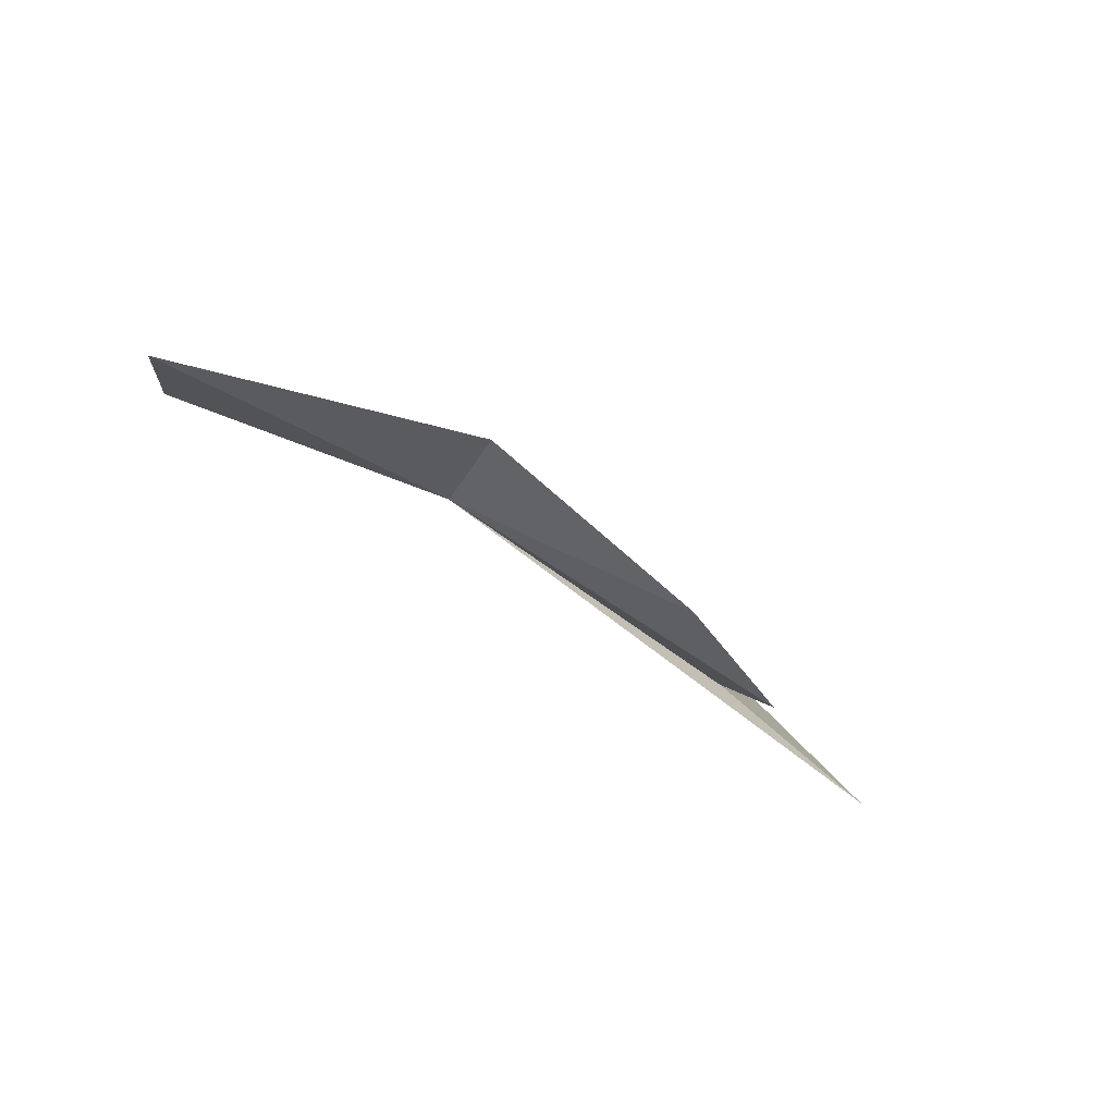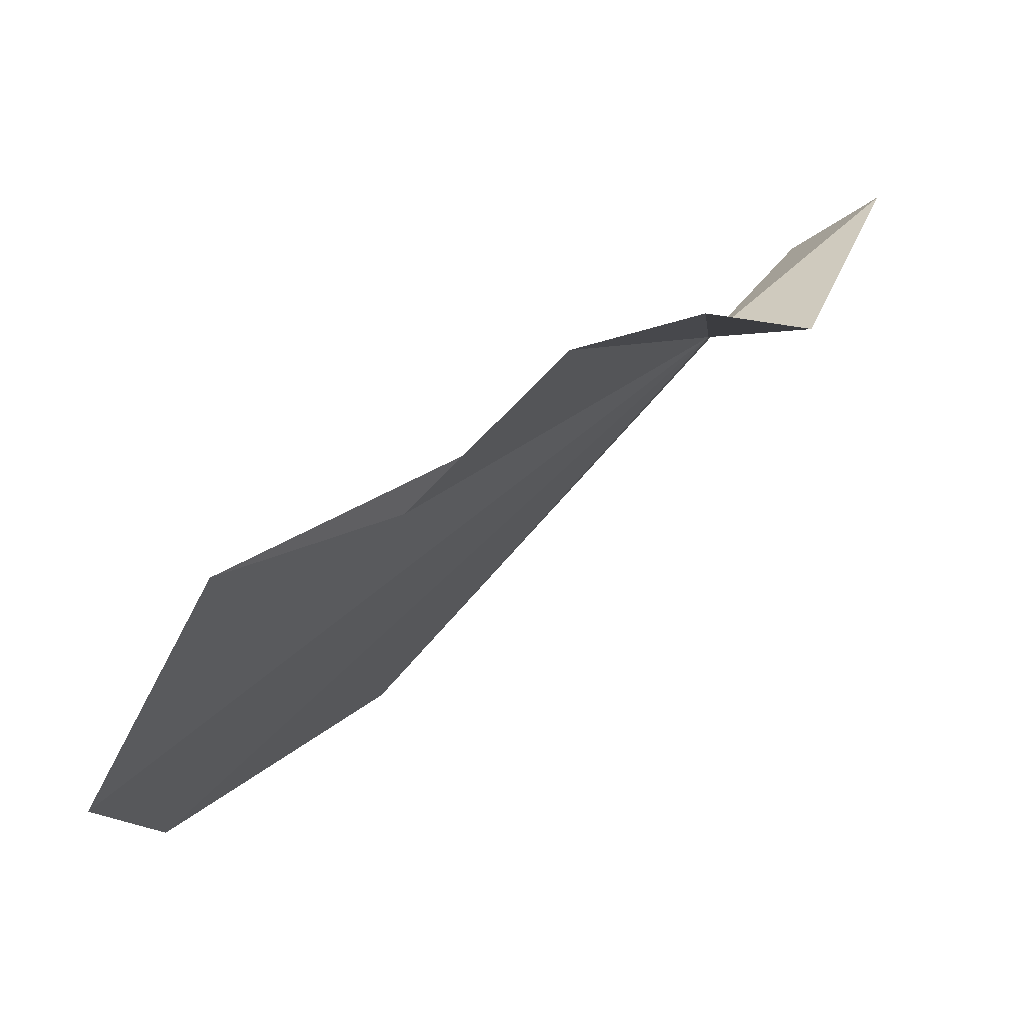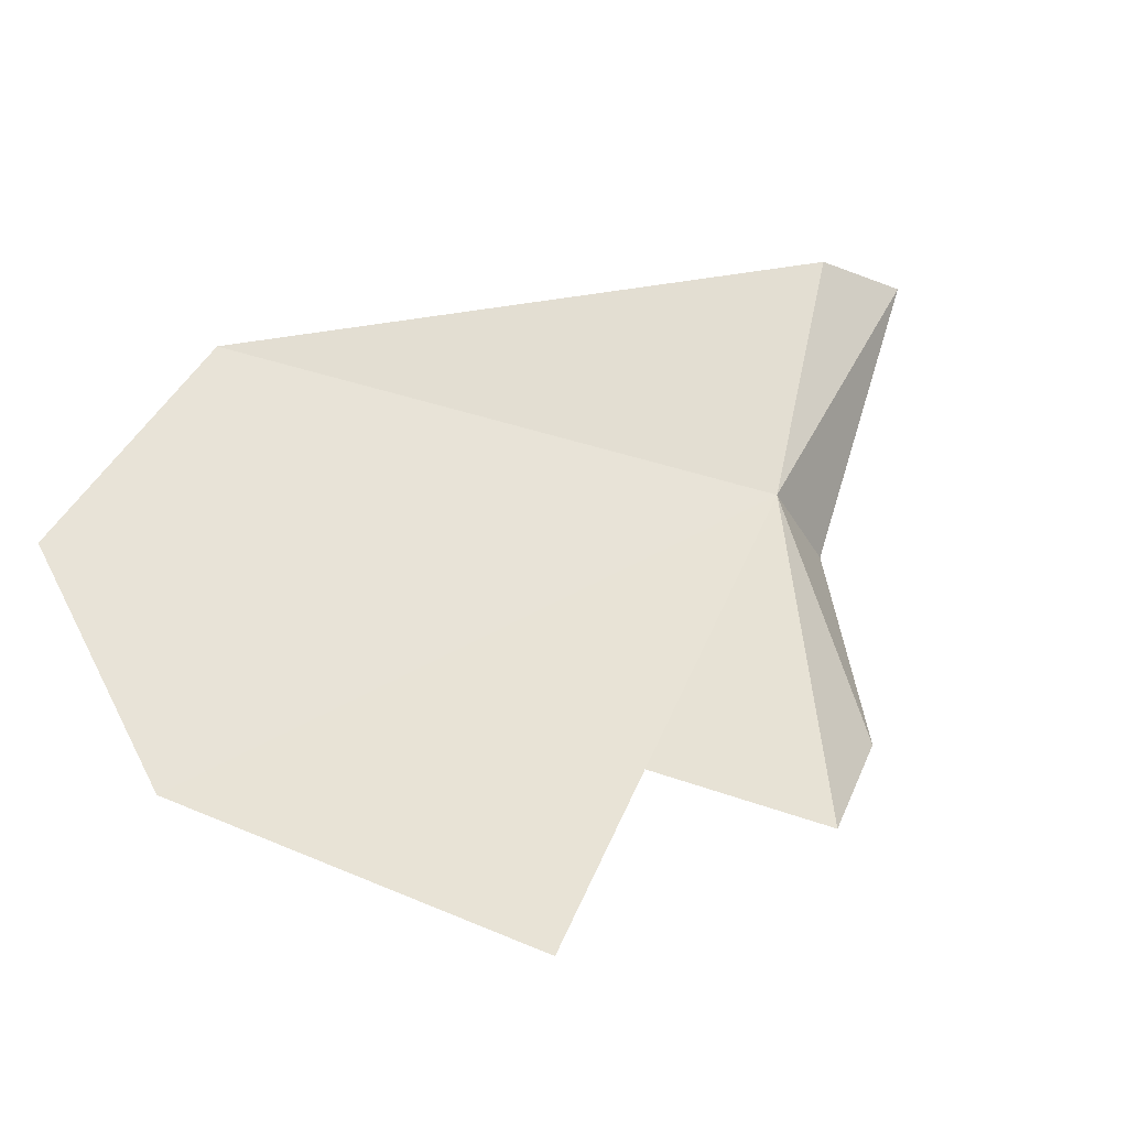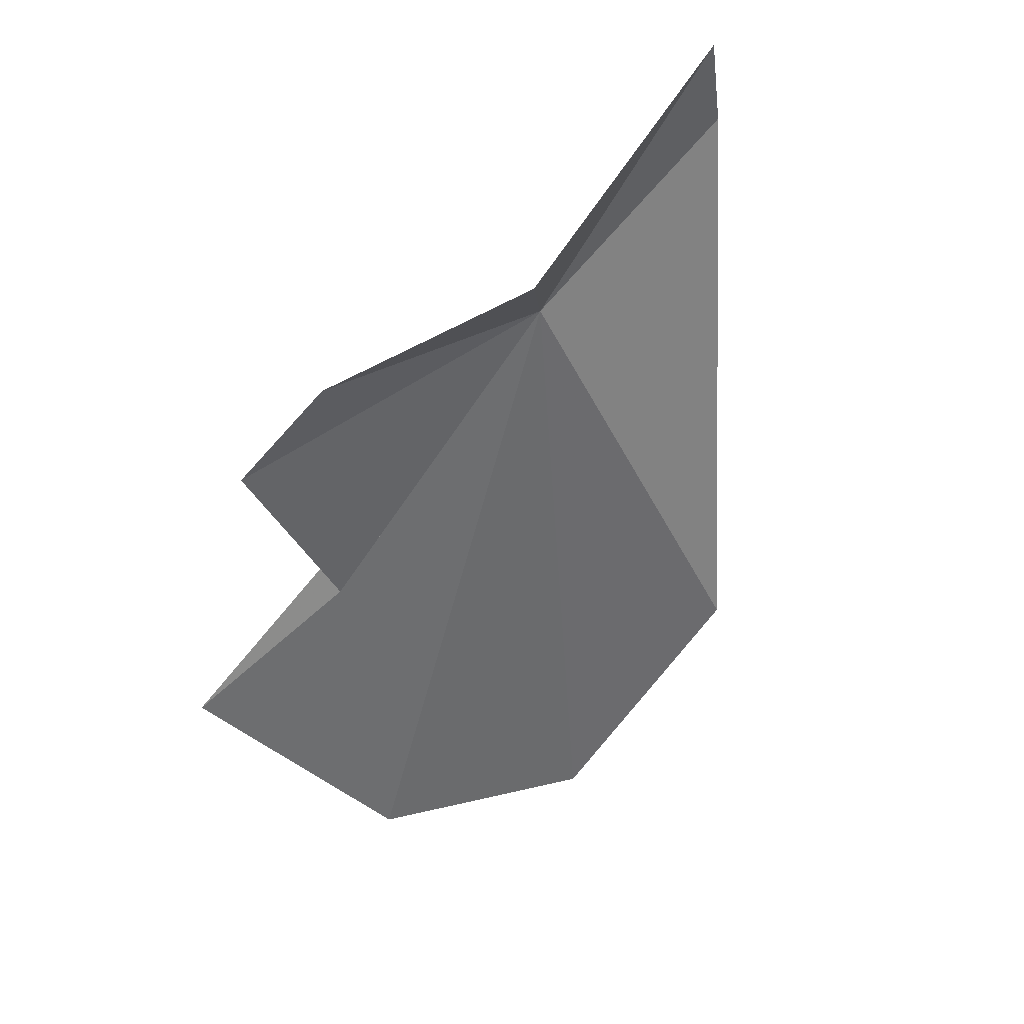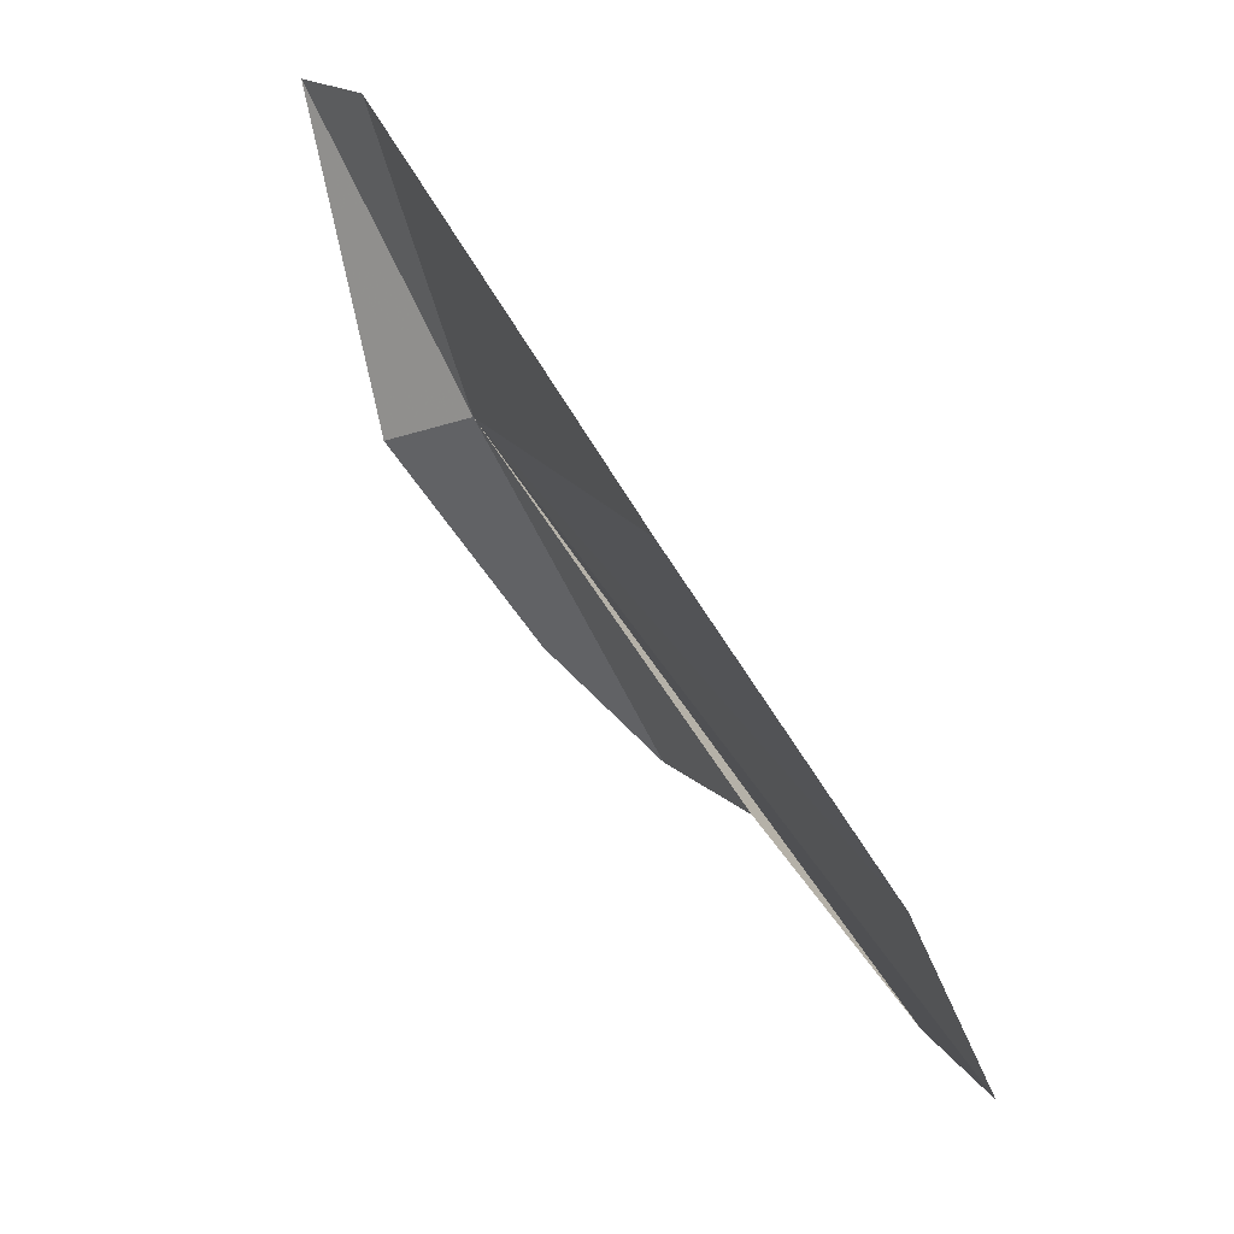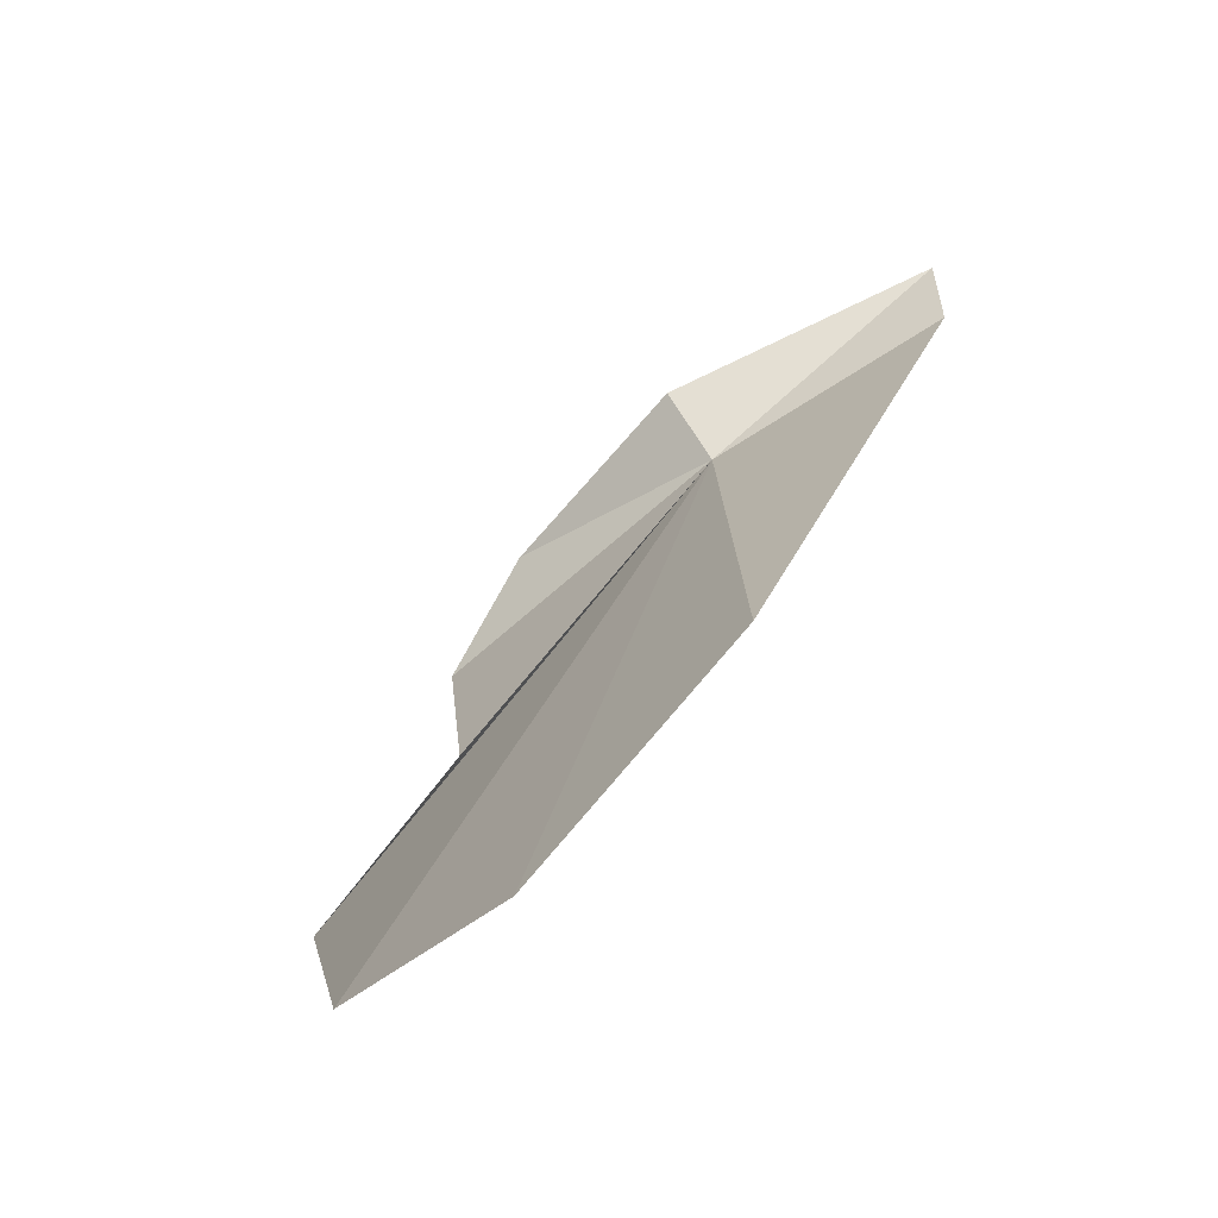
<metadata>
{"format":"obj","ext":"obj","renderer":"f3d","projection":"perspective","resolution":1024,"background":"white","views":[{"elev":68.6,"azim":-82.5,"up":"+Z"},{"elev":-70.5,"azim":-63.8,"up":"+Y"},{"elev":-13.1,"azim":-136.1,"up":"+Y"},{"elev":56.6,"azim":41.8,"up":"+Z"},{"elev":22.3,"azim":138.5,"up":"+Y"},{"elev":-45.3,"azim":107.3,"up":"+Z"}]}
</metadata>
<code>
v 12.23 30.48 17.93
v 12.55 30.25 16.74
v 12.33 29.88 16.79
v 12.01 29.68 17.2
v 12.27 30.41 18.1
v 12.08 30.06 17.96
v 12.25 30.92 18.3
v 12.63 30.62 17.1
v 12.27 30.93 18.12
v 12 29.9 17.77
v 12.14 29.99 17.43
f 1 3 2
f 1 4 3
f 1 5 6
f 1 7 5
f 1 2 8
f 1 9 7
f 1 10 11
f 1 11 4
f 1 8 9
f 1 6 10

</code>
